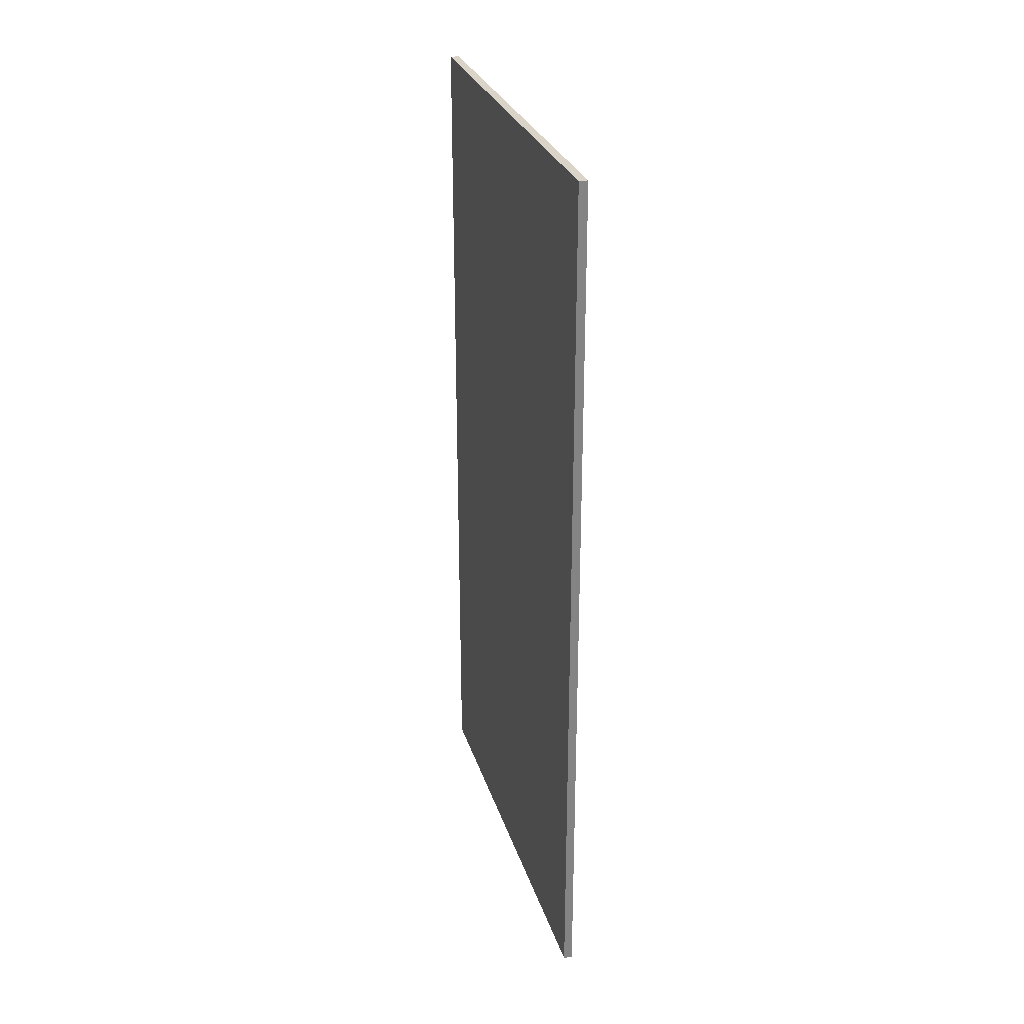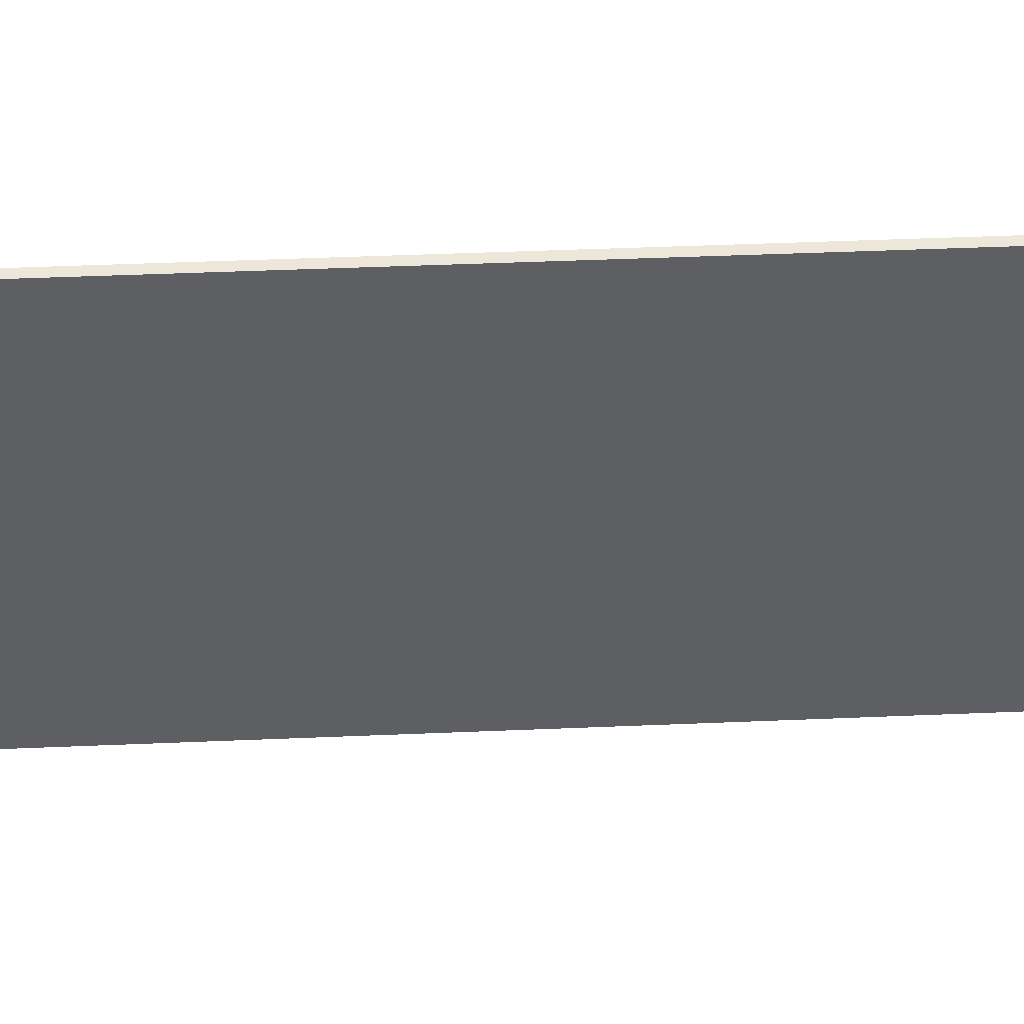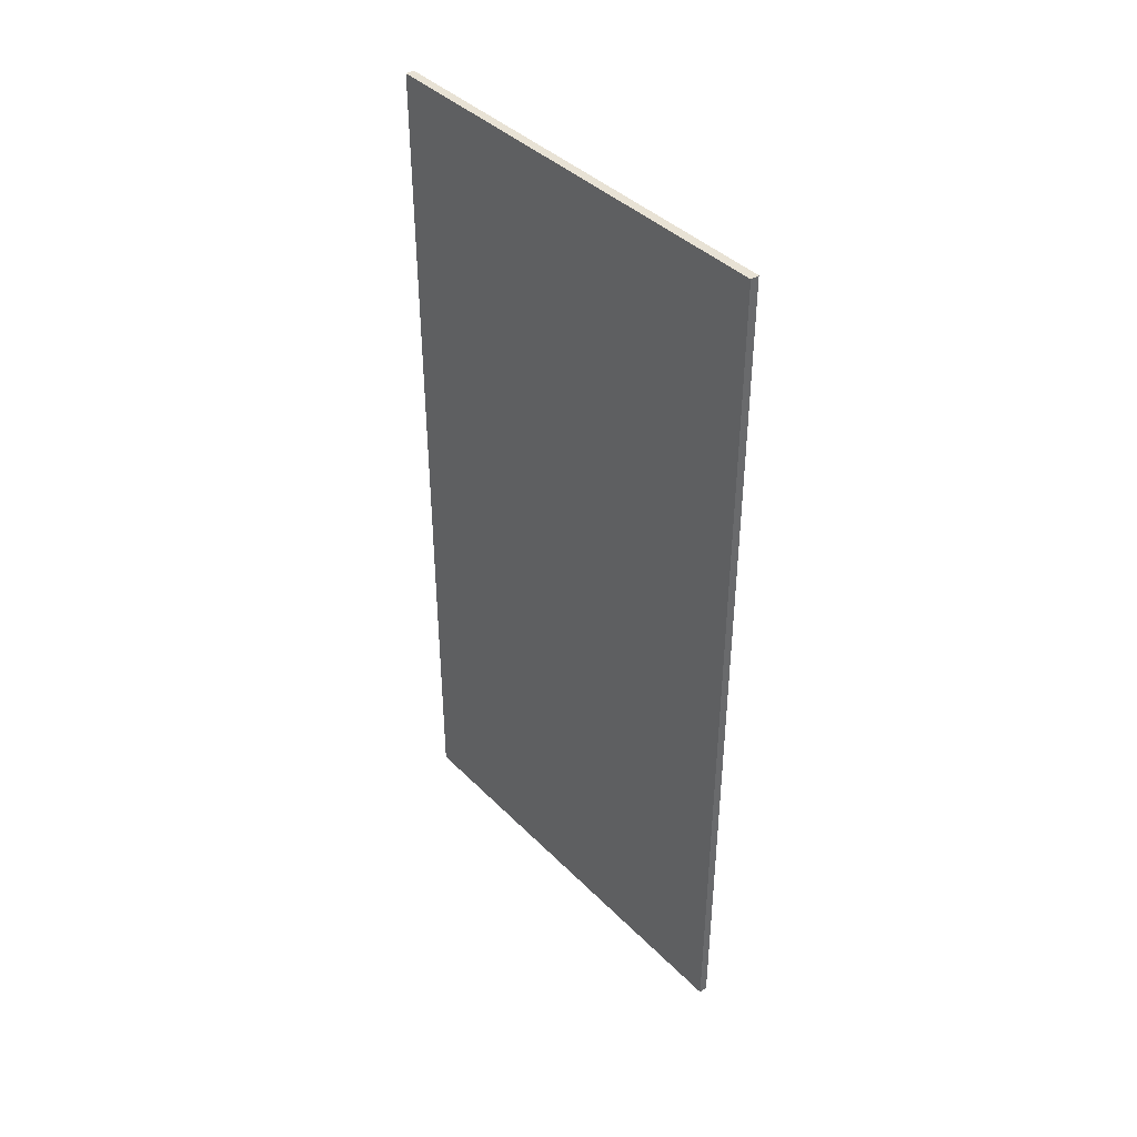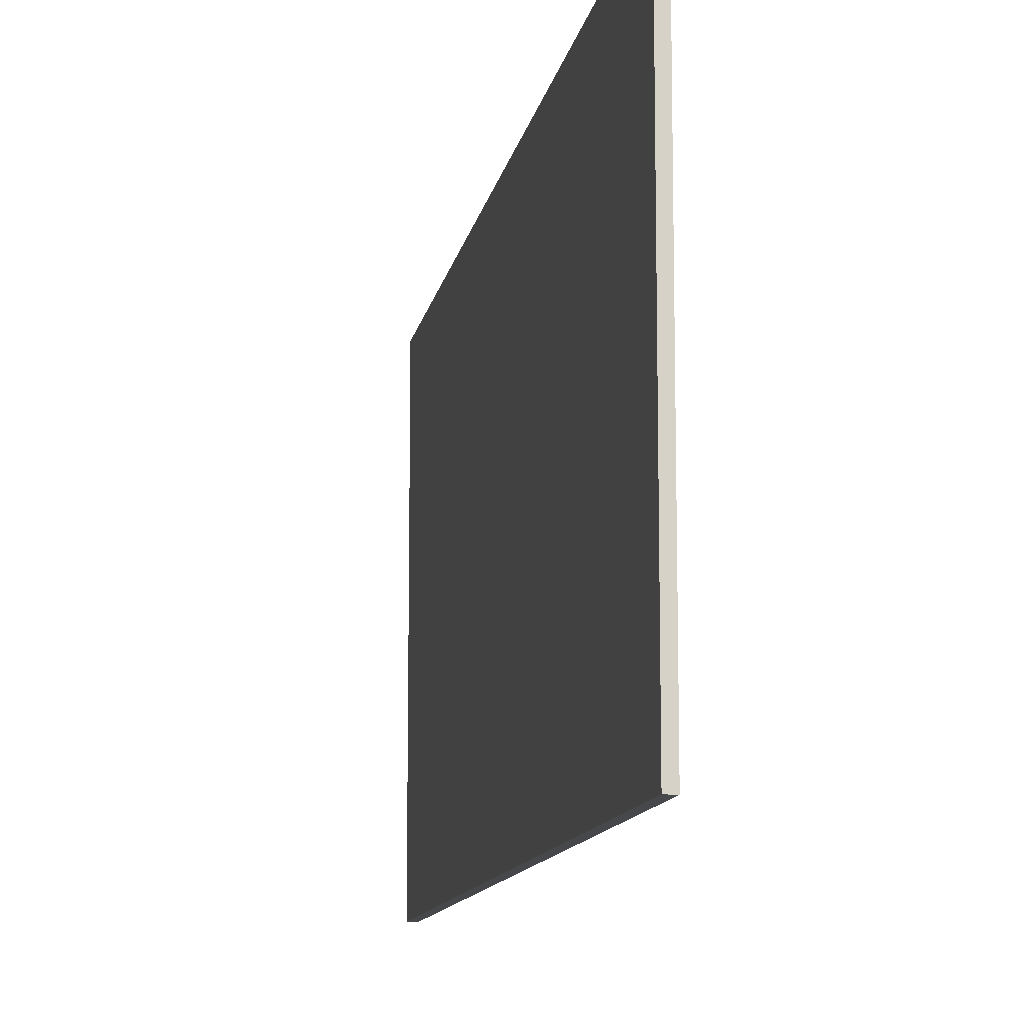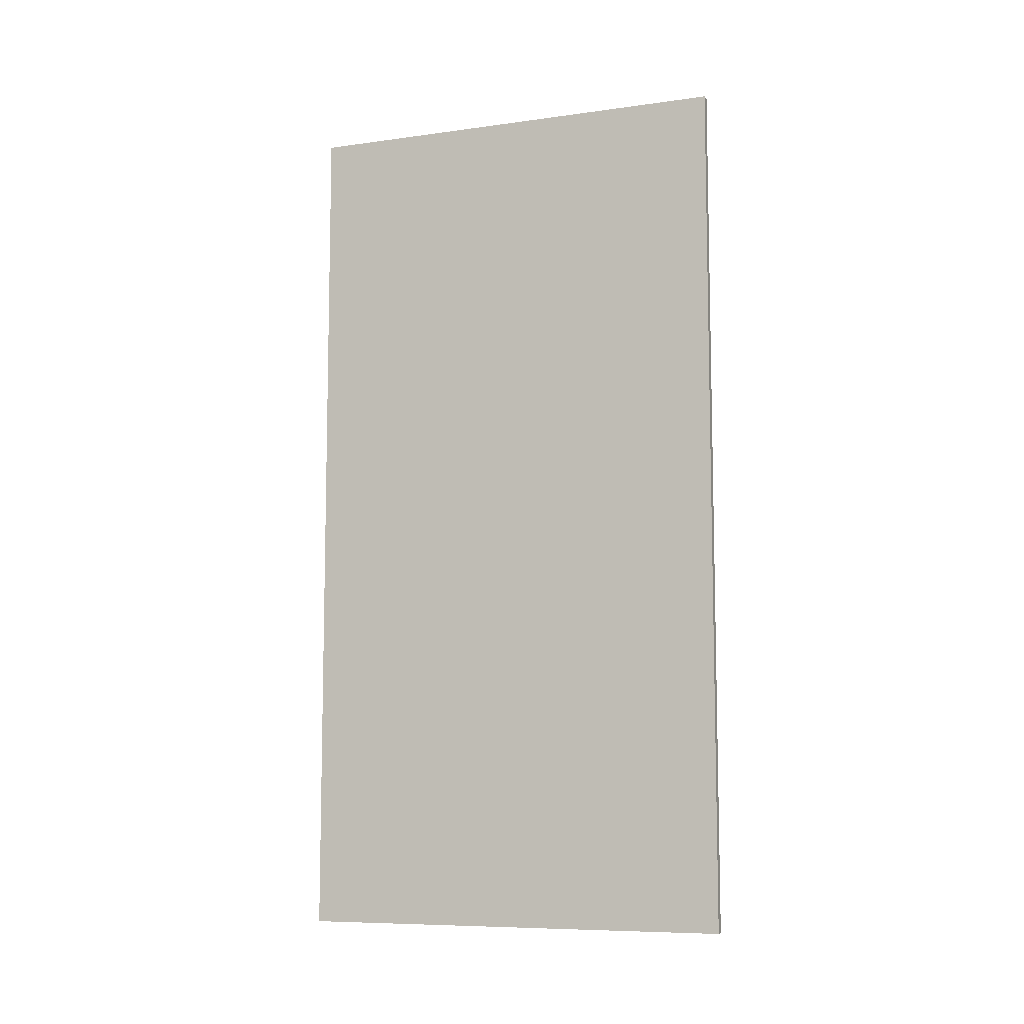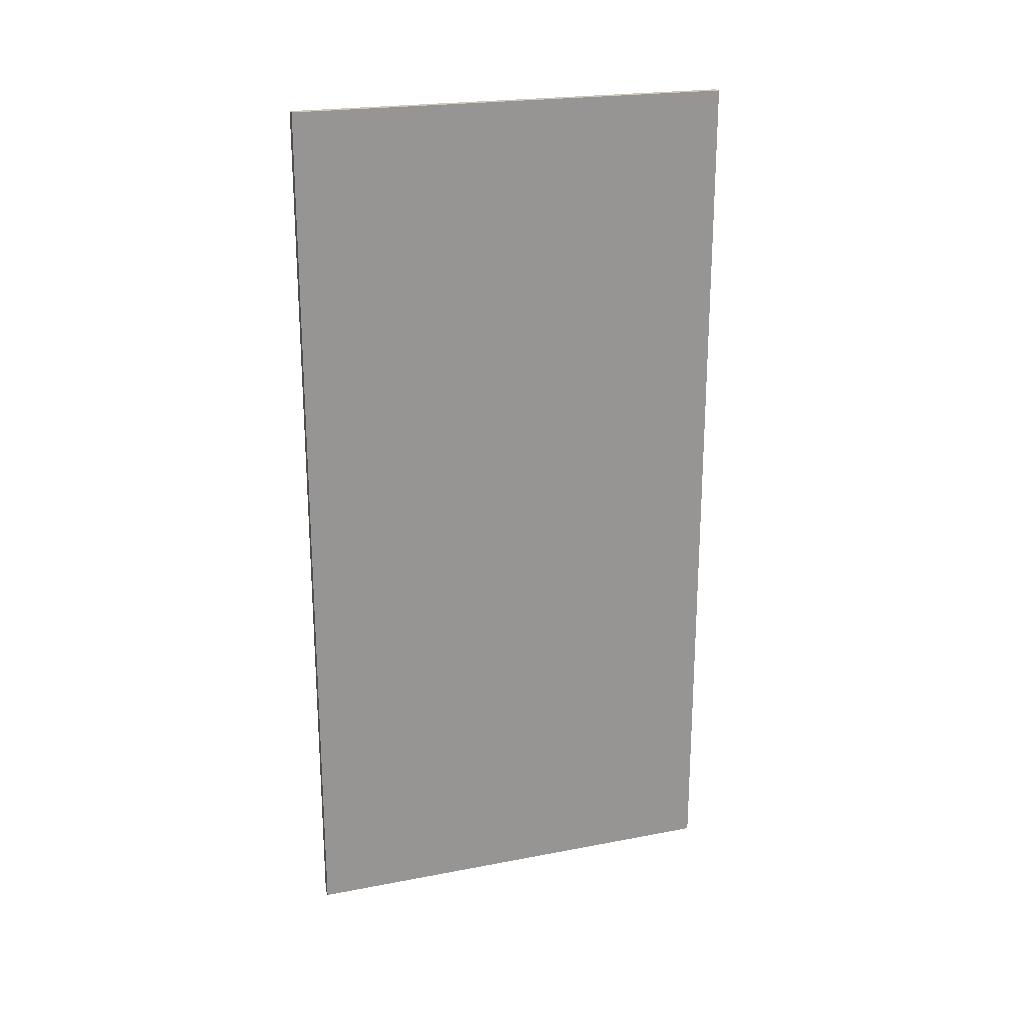
<metadata>
{"format":"obj","ext":"obj","renderer":"f3d","projection":"perspective","resolution":1024,"background":"white","views":[{"elev":28.5,"azim":164.0,"up":"+Z"},{"elev":49.8,"azim":87.4,"up":"+Y"},{"elev":40.6,"azim":140.3,"up":"+Z"},{"elev":-11.5,"azim":170.3,"up":"+Y"},{"elev":-8.5,"azim":-69.4,"up":"+Z"},{"elev":21.8,"azim":71.5,"up":"+Z"}]}
</metadata>
<code>
v -13.35 -0.1046 8.766
v -13.35 -0.1046 -10.44
v -13.35 9.628 8.766
v -13.35 9.628 -10.44
v -13.54 9.628 8.766
v -13.54 9.628 -10.44
v -13.54 -0.1046 8.766
v -13.54 -0.1046 -10.44
g mur7
f 1 2 4 3
f 3 4 6 5
f 5 6 8 7
f 7 8 2 1
f 2 8 6 4
f 7 1 3 5

</code>
